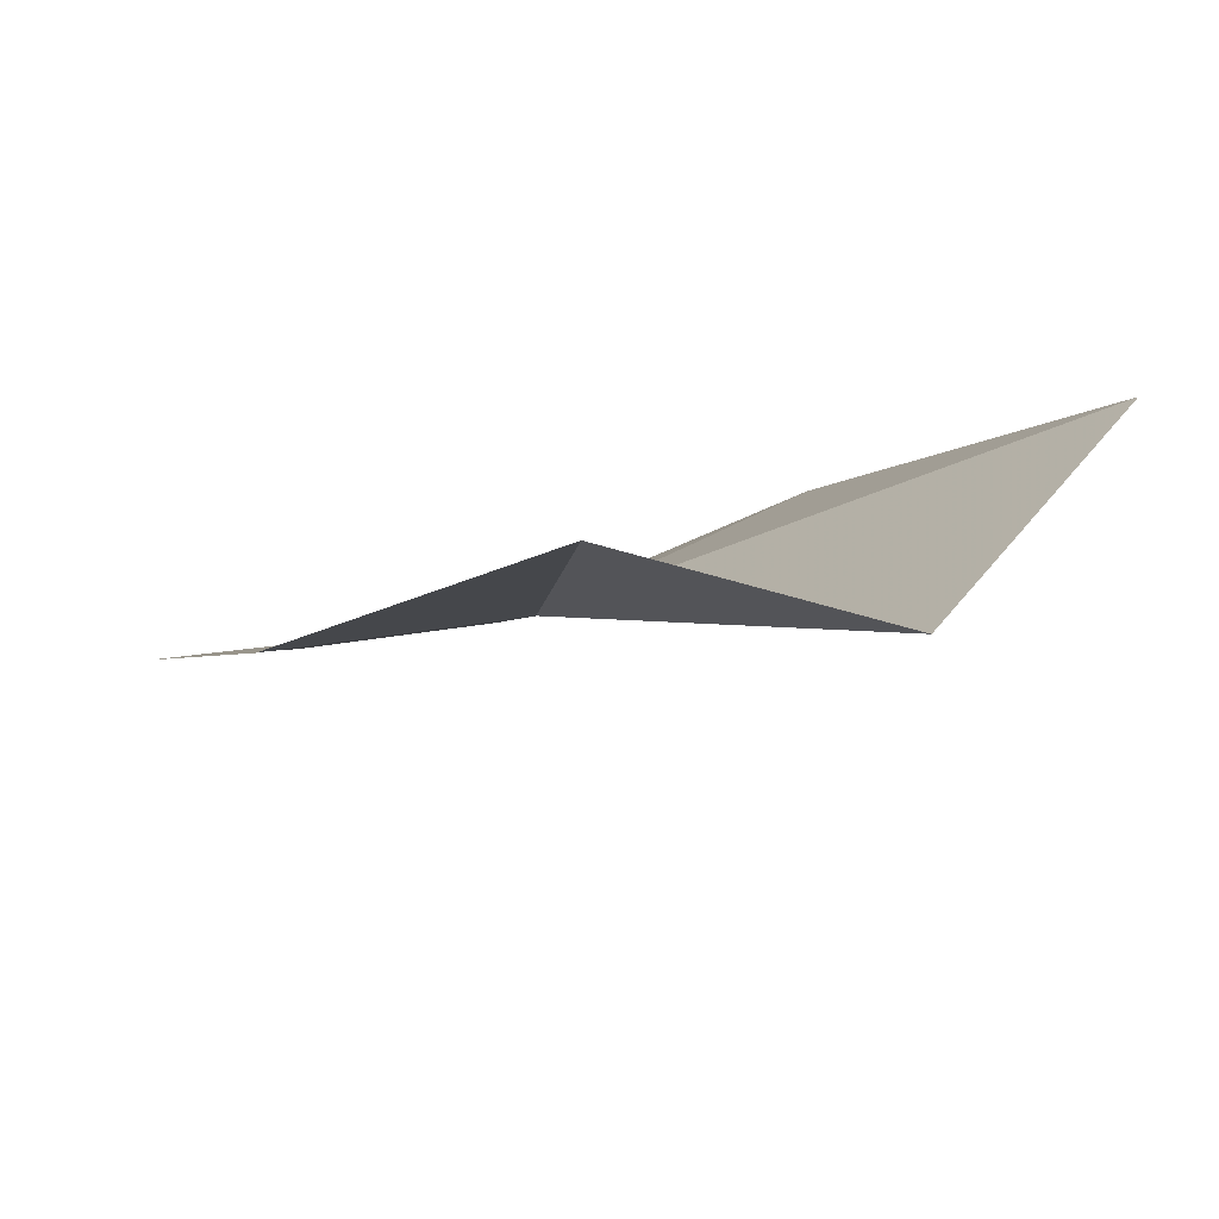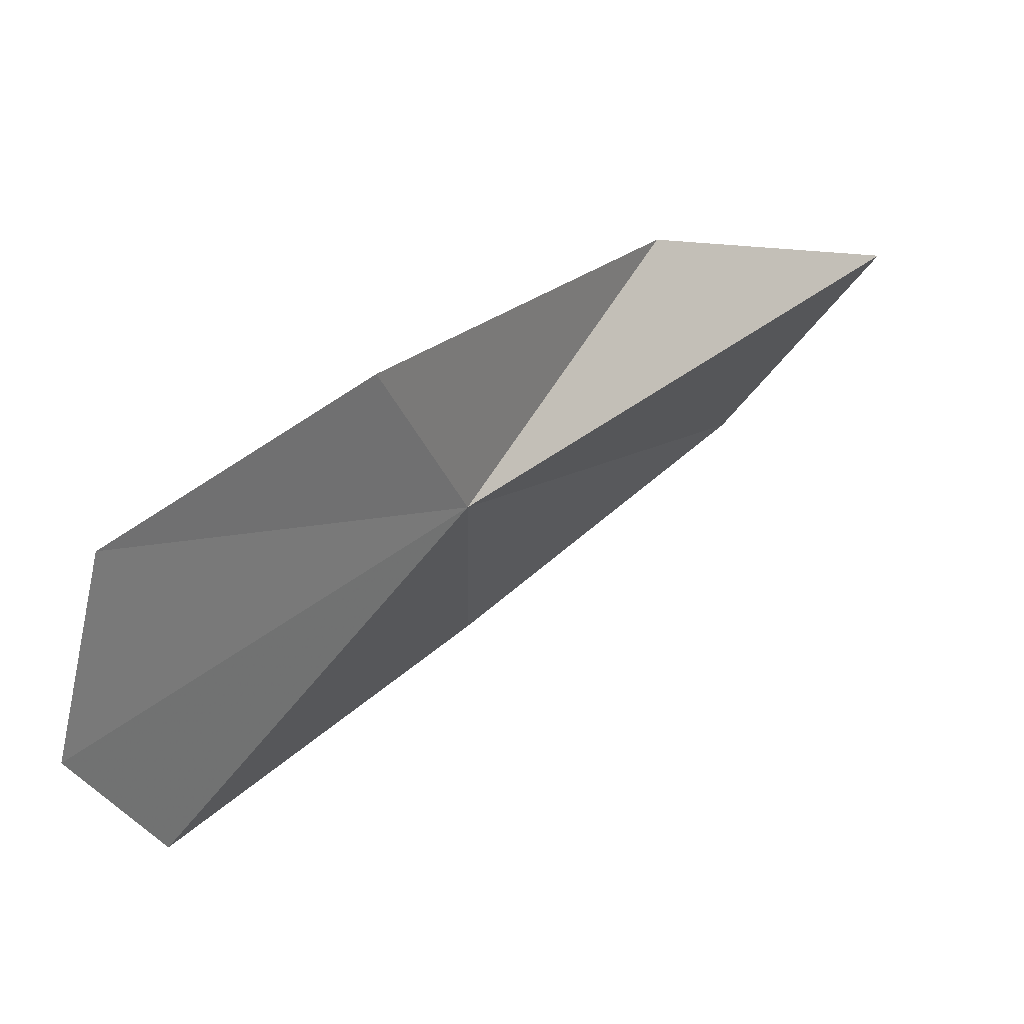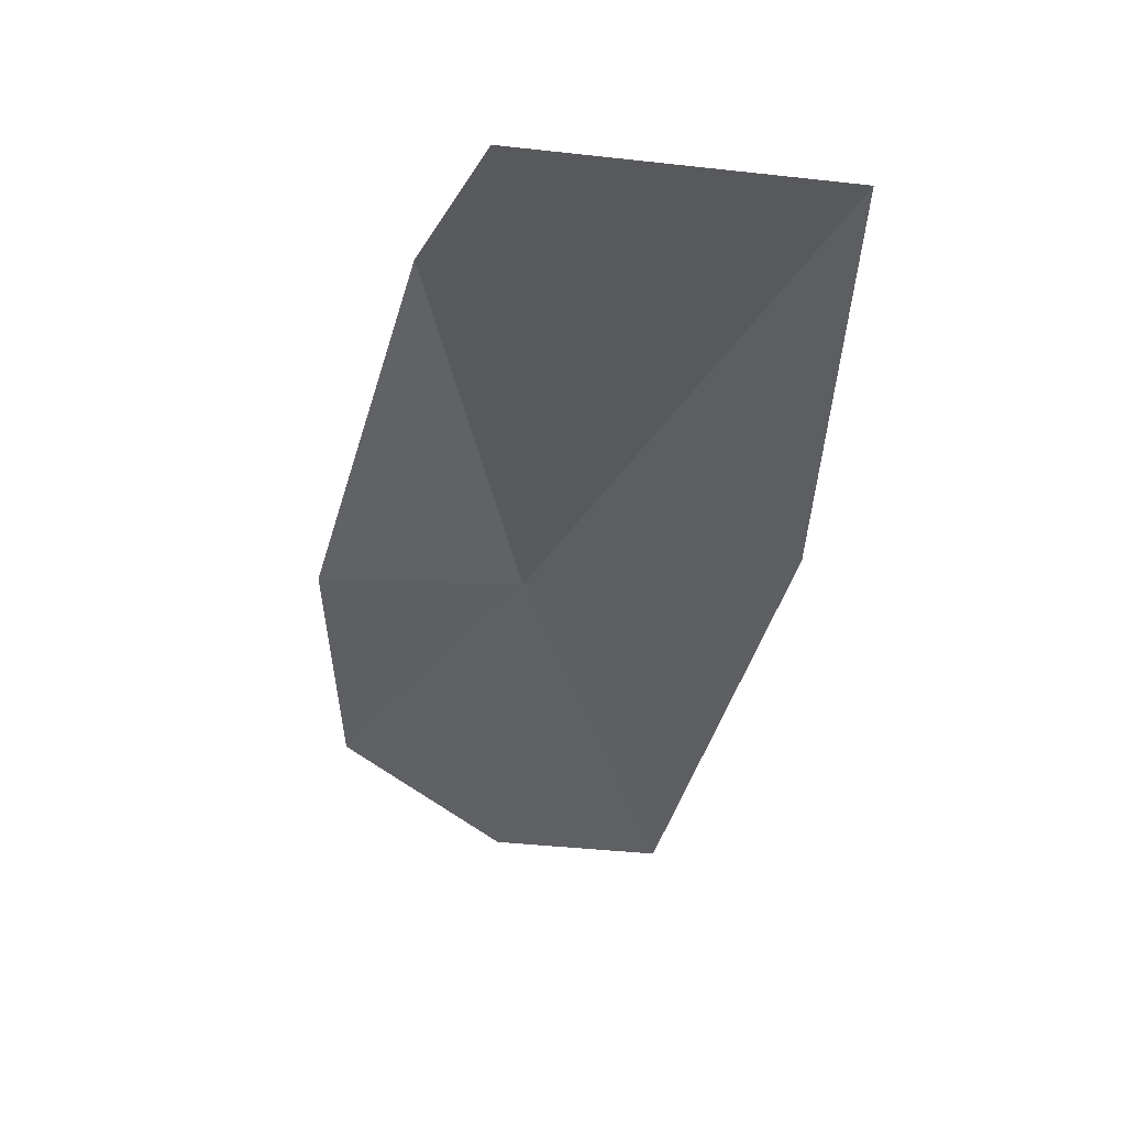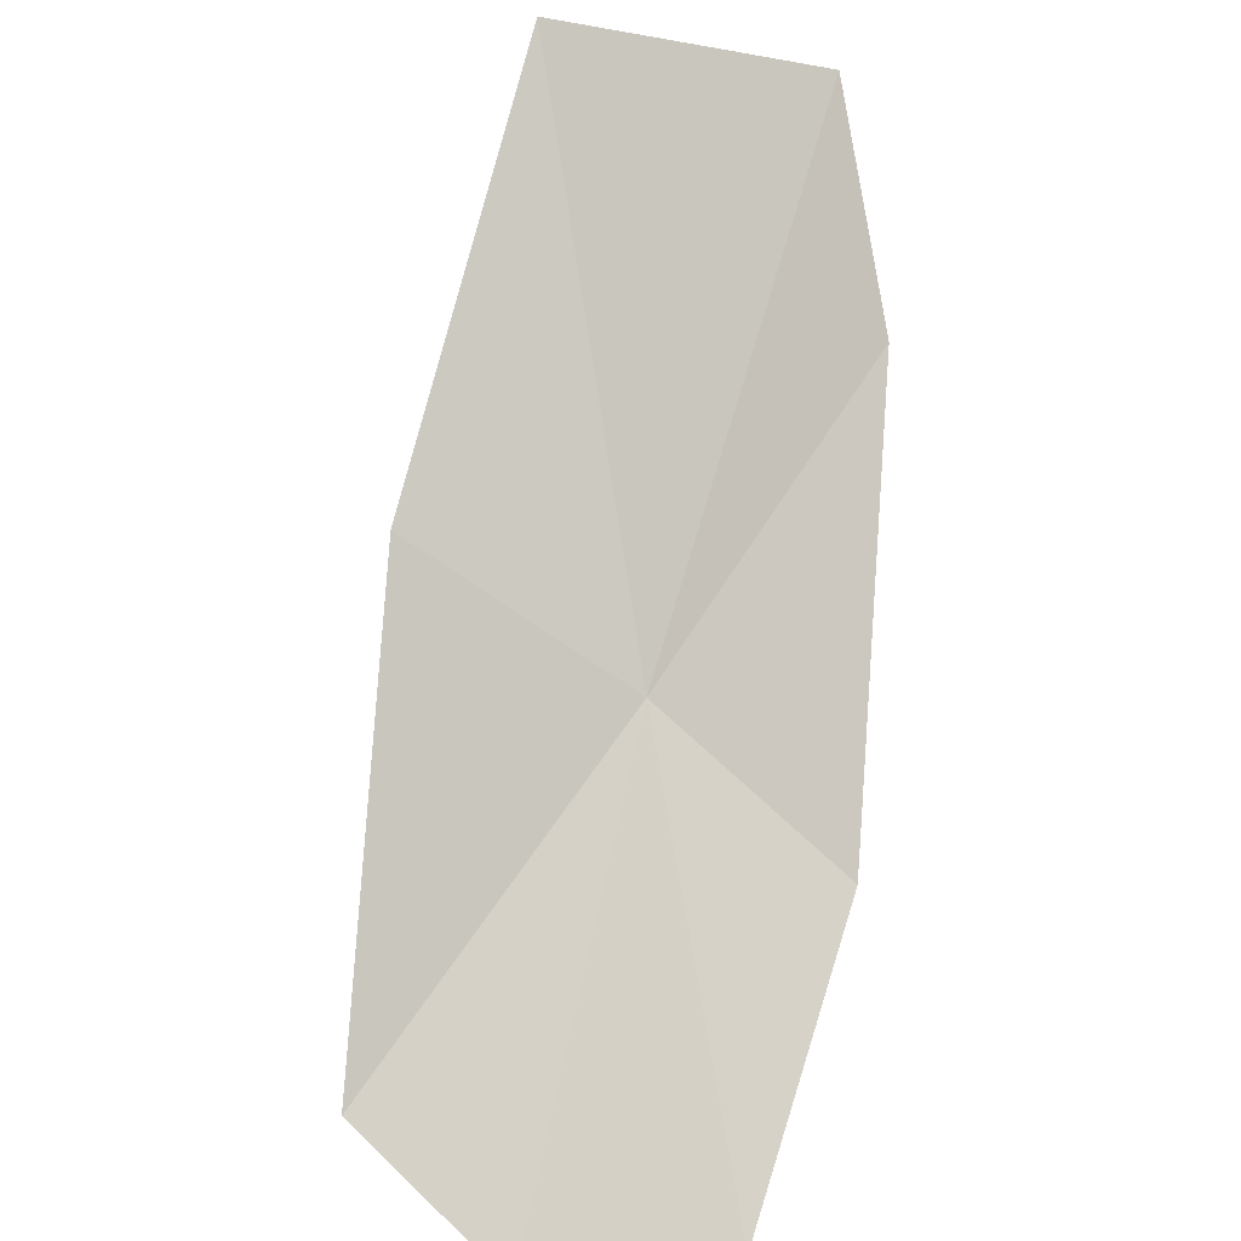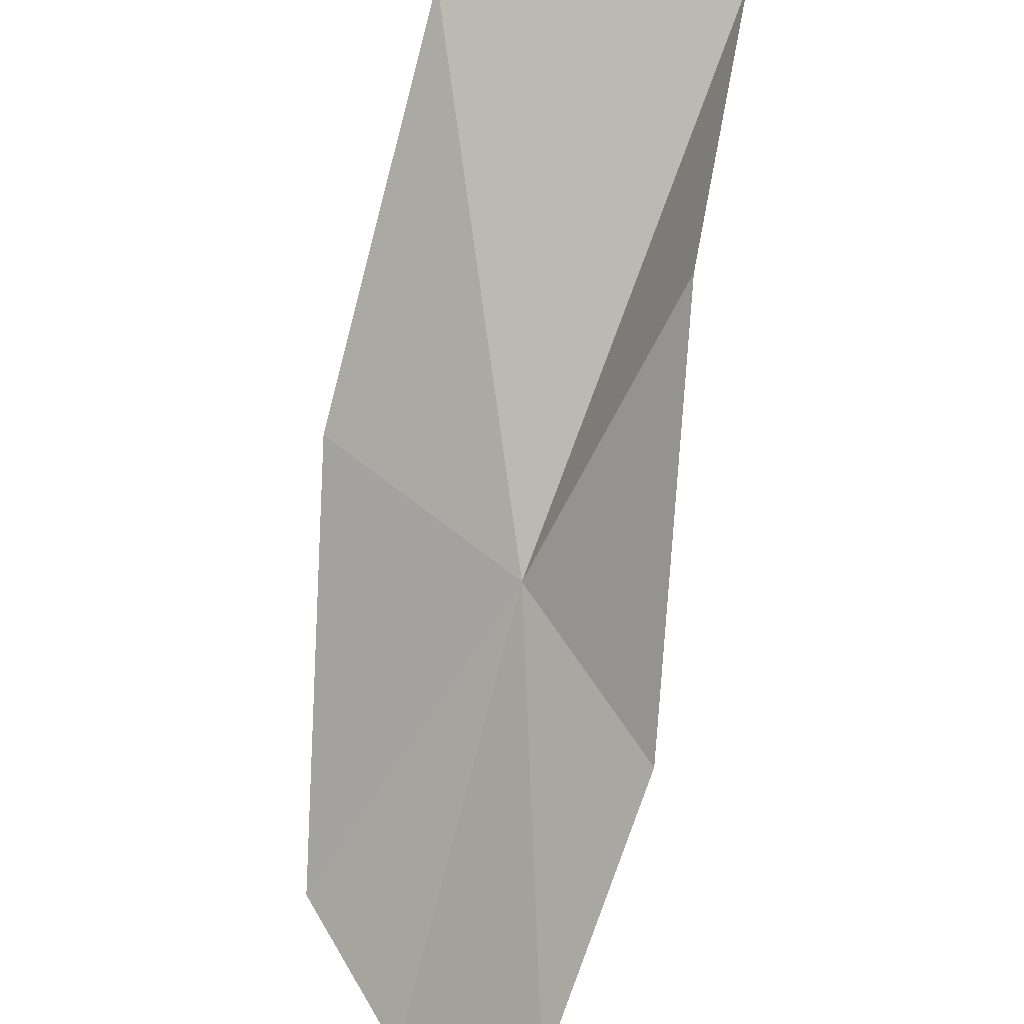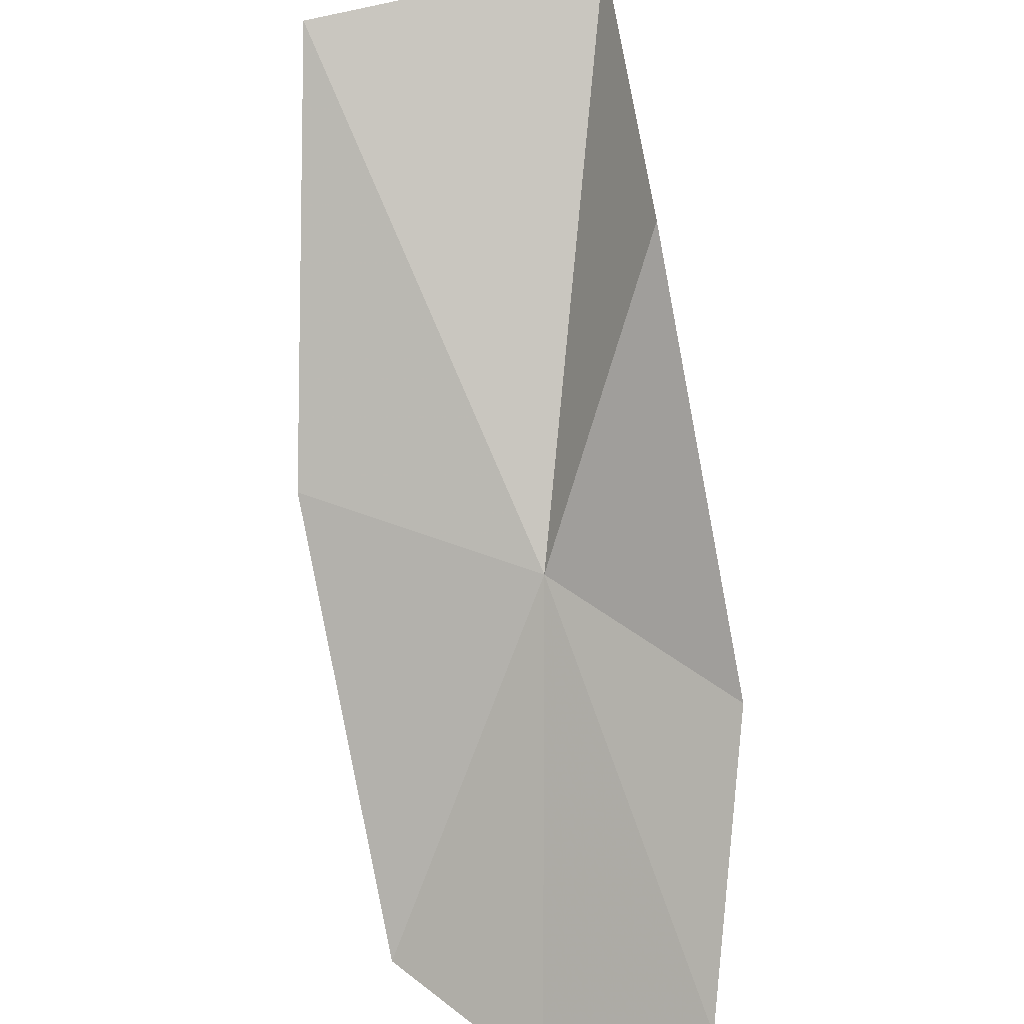
<metadata>
{"format":"obj","ext":"obj","renderer":"f3d","projection":"perspective","resolution":1024,"background":"white","views":[{"elev":49.5,"azim":-36.3,"up":"+Y"},{"elev":-36.2,"azim":-101.3,"up":"+Y"},{"elev":10.4,"azim":2.2,"up":"+Y"},{"elev":-54.6,"azim":154.2,"up":"+Z"},{"elev":51.4,"azim":-151.5,"up":"+Y"},{"elev":46.7,"azim":-172.2,"up":"+Y"}]}
</metadata>
<code>
v -1.36 -31.31 20.16
v 0.8157 -31.03 20.56
v -0.3228 -34.15 18.02
v -1.763 -34.32 17.15
v 1.097 -28.07 23.2
v -1.338 -27.79 24.06
v -3.12 -31.47 19.14
v -2.047 -28.66 21.7
v -3.147 -33.4 17.22
f 1 3 2
f 1 4 3
f 1 5 6
f 1 8 7
f 1 6 8
f 1 2 5
f 1 7 9
f 1 9 4

</code>
